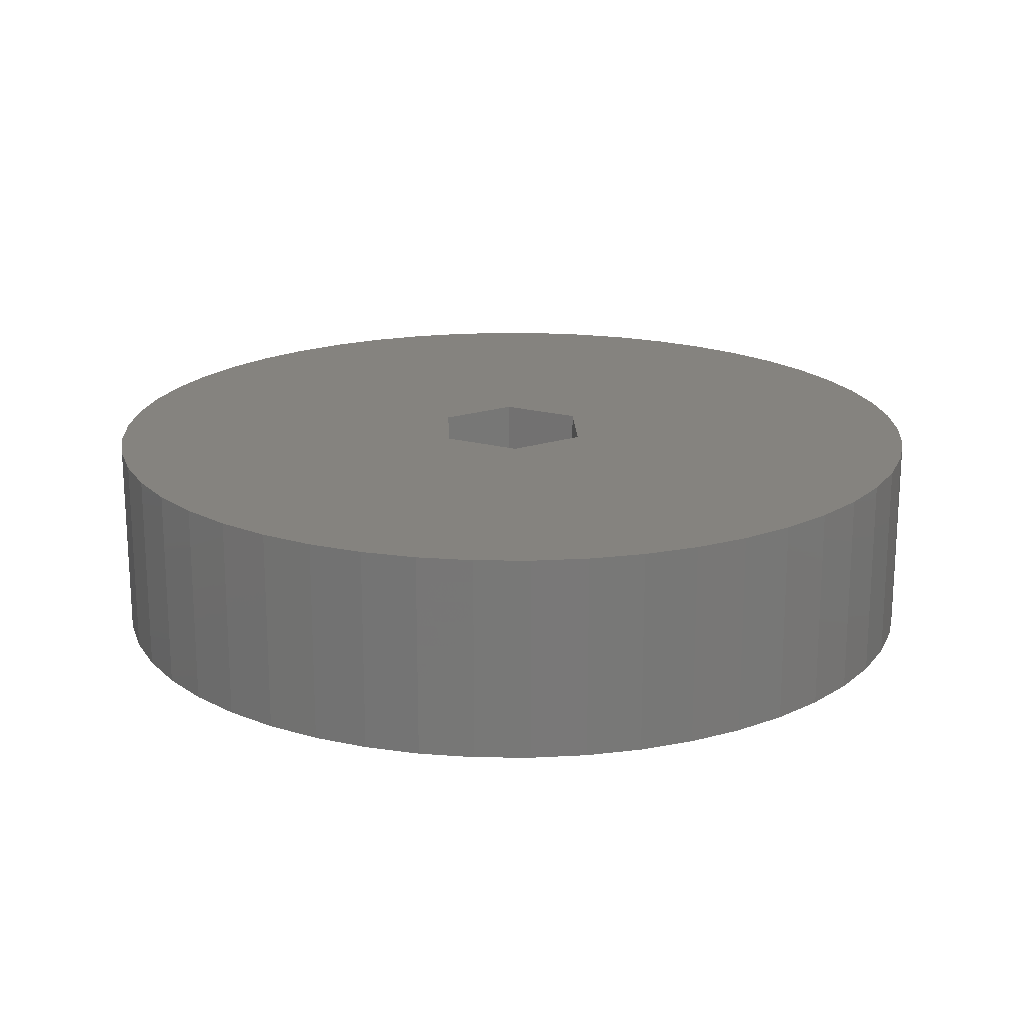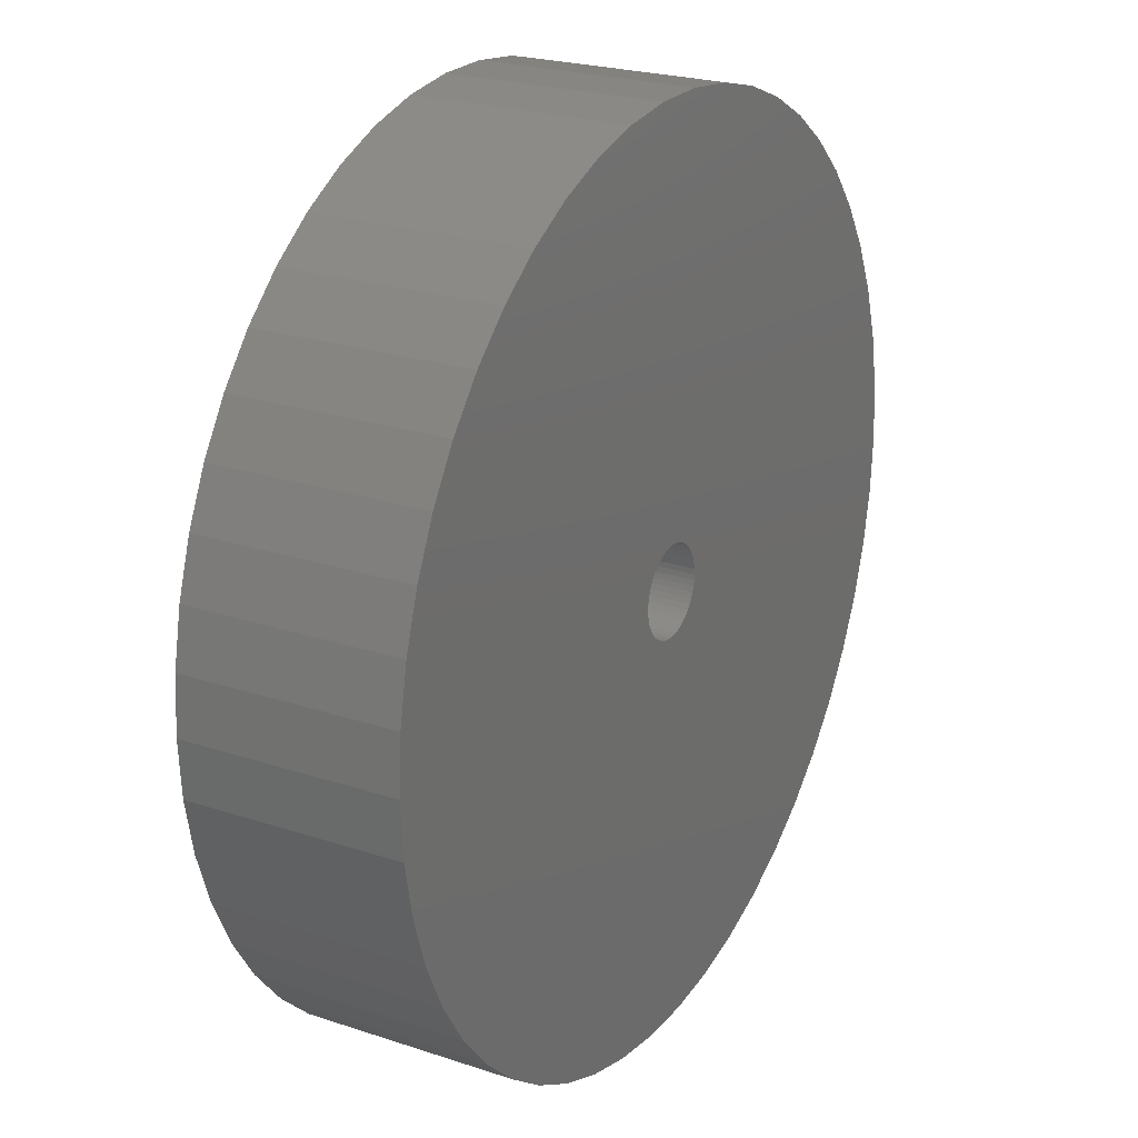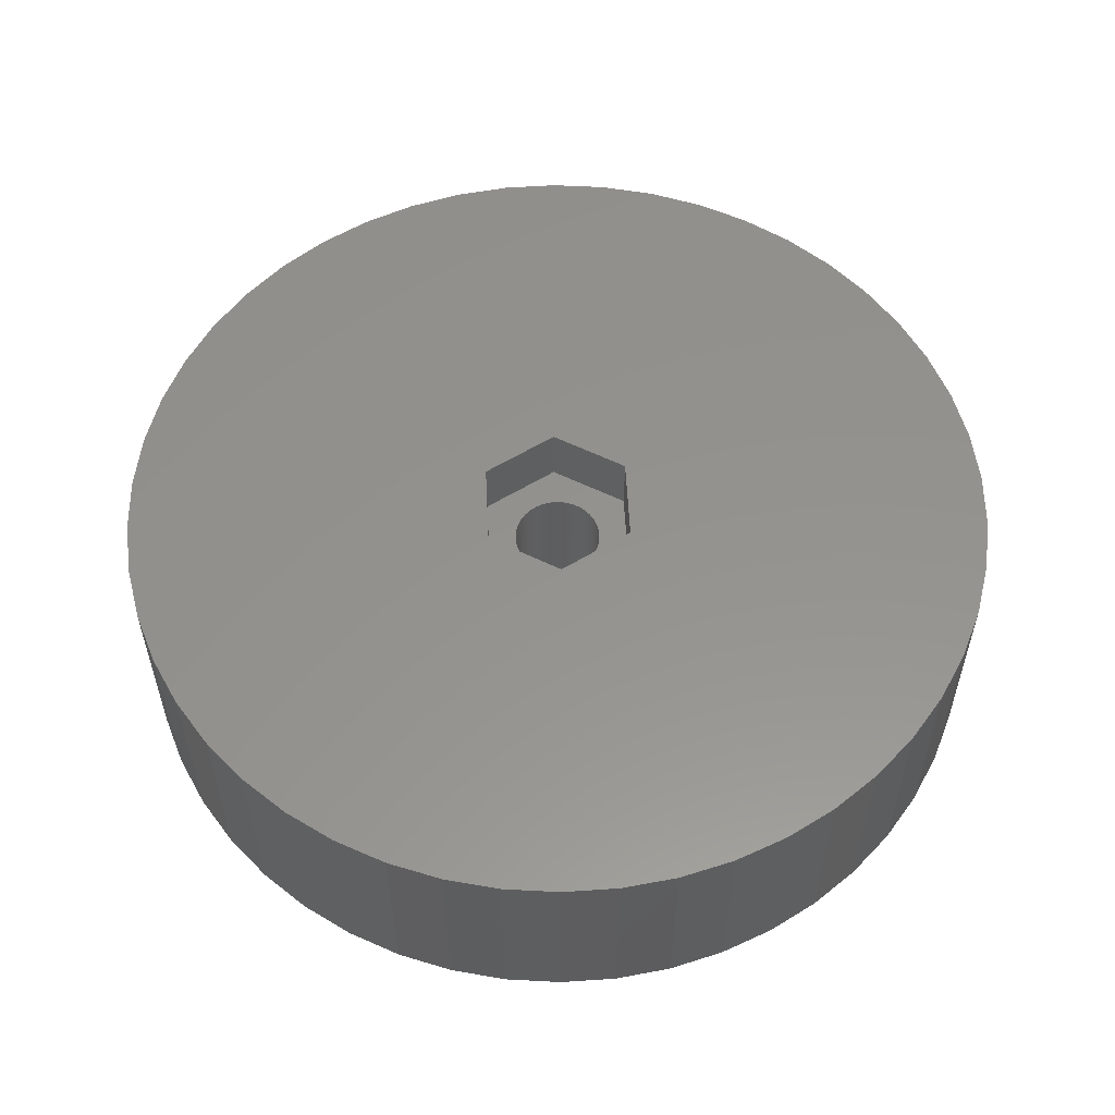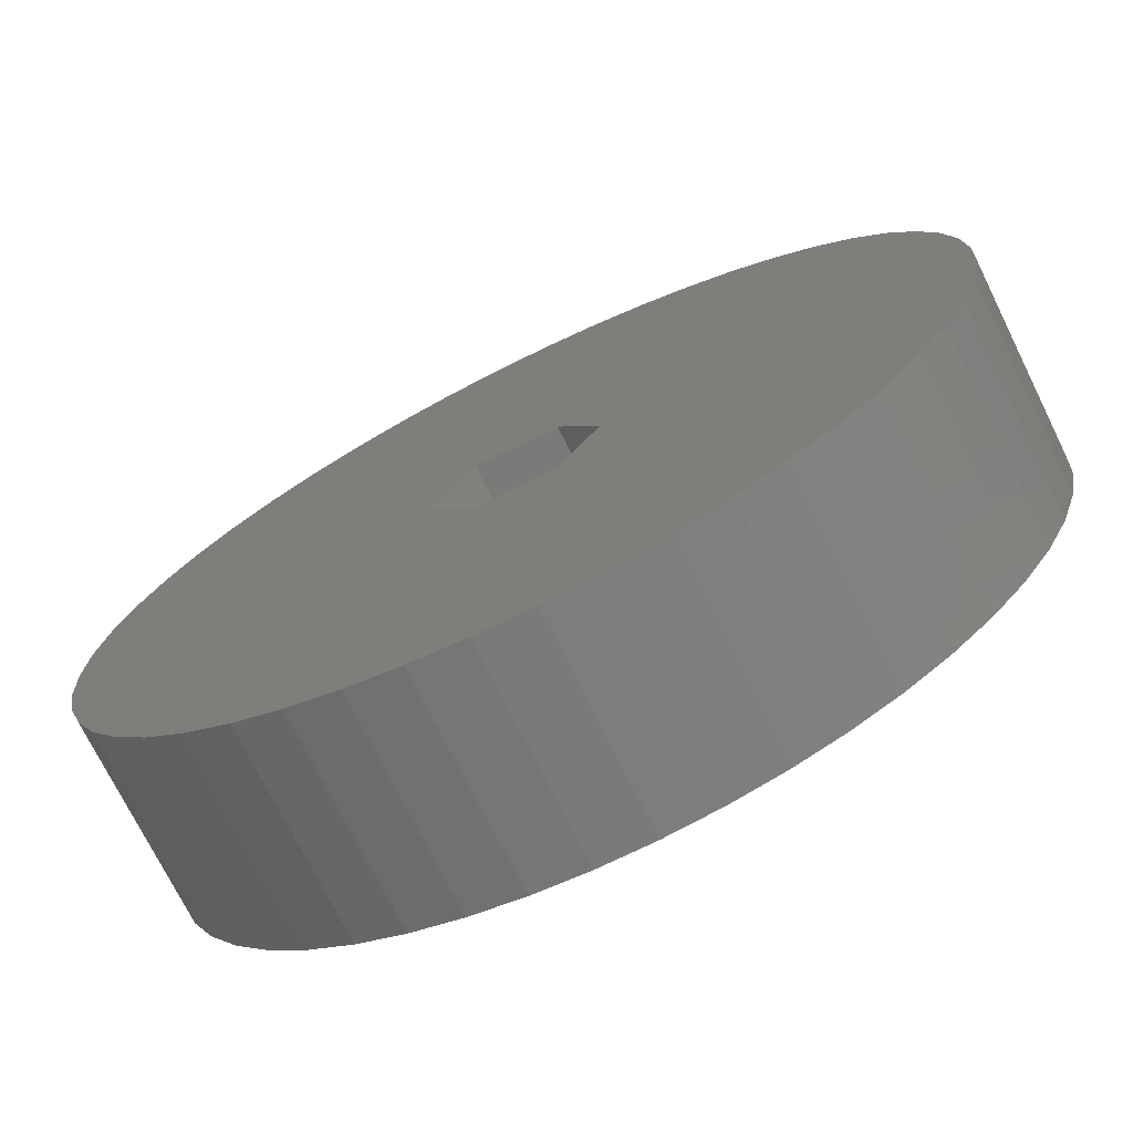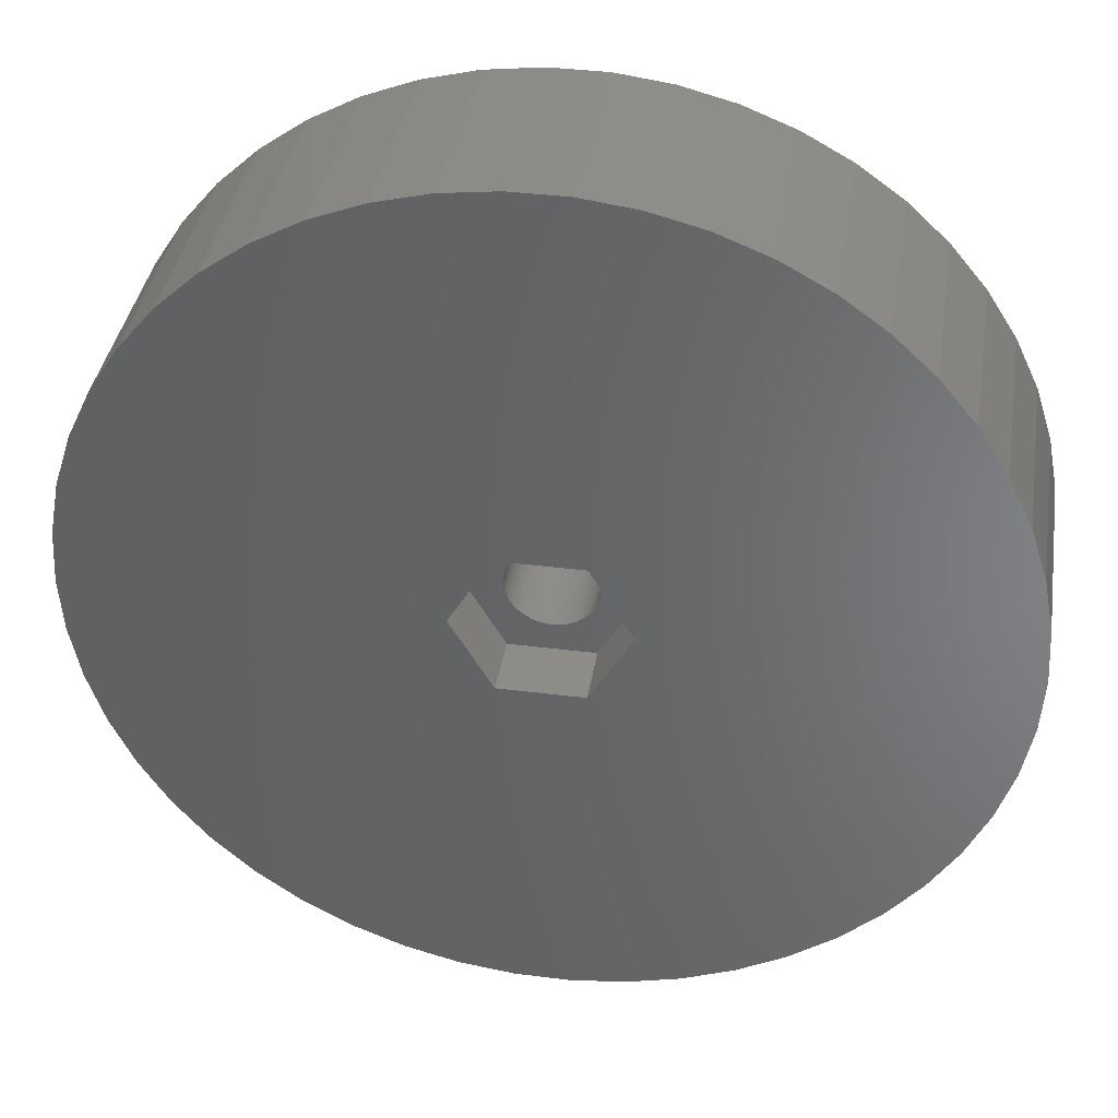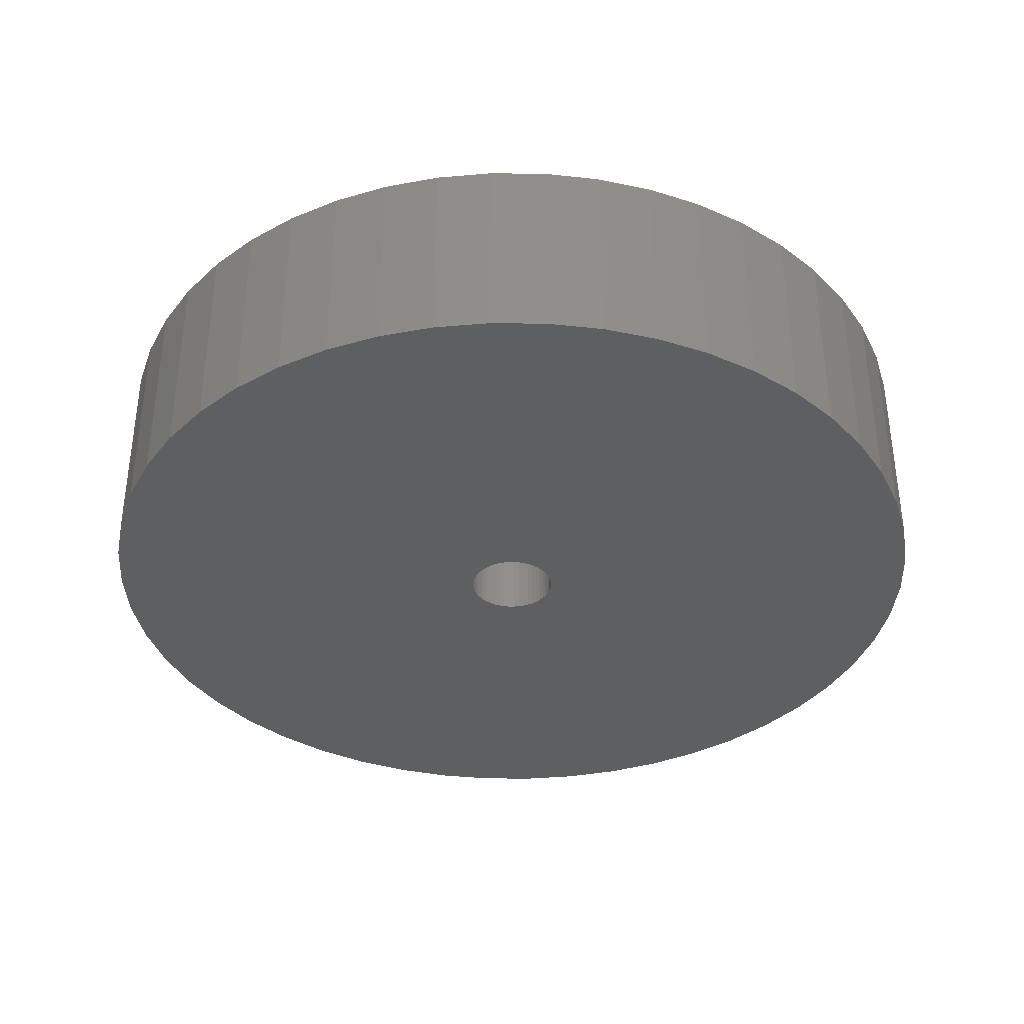
<metadata>
{"format":"stl","ext":"stl","renderer":"f3d","projection":"perspective","resolution":1024,"background":"white","views":[{"elev":19.0,"azim":-92.4,"up":"+Z"},{"elev":23.3,"azim":119.3,"up":"+Y"},{"elev":56.1,"azim":147.2,"up":"+Z"},{"elev":-73.1,"azim":26.3,"up":"+Y"},{"elev":38.2,"azim":9.1,"up":"+Y"},{"elev":-36.9,"azim":107.2,"up":"+Z"}]}
</metadata>
<code>
# stl→obj: 212 verts, 424 faces
v -2.135 3.698 -3.2
v 2.135 3.698 0
v -2.135 3.698 0
v 2.135 3.698 -3.2
v 4.27 0 -3.2
v 4.27 0 0
v 2.135 -3.698 -3.2
v 2.135 -3.698 0
v 22.5 0 0
v 22.32 2.82 0
v 21.79 5.596 0
v 22.32 -2.82 0
v 20.92 8.283 0
v 21.79 -5.596 0
v 19.72 10.84 0
v 20.92 -8.283 0
v 18.2 13.23 0
v 19.72 -10.84 0
v 16.4 15.4 0
v 14.34 17.34 0
v 18.2 -13.23 0
v 12.06 19 0
v 16.4 -15.4 0
v 9.58 20.36 0
v 14.34 -17.34 0
v 6.953 21.4 0
v 12.06 -19 0
v 9.58 -20.36 0
v 4.216 22.1 0
v 1.413 22.46 0
v -1.413 22.46 0
v -4.216 22.1 0
v -6.953 21.4 0
v -9.58 20.36 0
v 6.953 -21.4 0
v 4.216 -22.1 0
v 1.413 -22.46 0
v -1.413 -22.46 0
v -2.135 -3.698 0
v -4.216 -22.1 0
v -19.72 -10.84 0
v -4.27 0 0
v -12.06 19 0
v -6.953 -21.4 0
v -14.34 17.34 0
v -9.58 -20.36 0
v -16.4 15.4 0
v -12.06 -19 0
v -18.2 13.23 0
v -14.34 -17.34 0
v -19.72 10.84 0
v -16.4 -15.4 0
v -18.2 -13.23 0
v -20.92 8.283 0
v -21.79 5.596 0
v -20.92 -8.283 0
v -22.32 2.82 0
v -21.79 -5.596 0
v -22.5 0 0
v -22.32 -2.82 0
v -4.27 0 -3.2
v -2.135 -3.698 -3.2
v 2.232 0.282 -3.2
v 2.25 0 -3.2
v 2.179 0.5596 -3.2
v 1.972 1.084 -3.2
v 2.092 0.8283 -3.2
v 1.82 1.323 -3.2
v 1.64 1.54 -3.2
v 1.434 1.734 -3.2
v 1.206 1.9 -3.2
v 0.958 2.036 -3.2
v 0.6953 2.14 -3.2
v 0.4216 2.21 -3.2
v 0.1413 2.246 -3.2
v -0.1413 2.246 -3.2
v -0.4216 2.21 -3.2
v -0.6953 2.14 -3.2
v -0.958 2.036 -3.2
v -1.206 1.9 -3.2
v -1.434 1.734 -3.2
v -1.64 1.54 -3.2
v -1.82 1.323 -3.2
v -1.972 1.084 -3.2
v -2.092 0.8283 -3.2
v -2.179 0.5596 -3.2
v -2.232 0.282 -3.2
v -2.25 0 -3.2
v 2.232 -0.282 -3.2
v 2.179 -0.5596 -3.2
v 2.092 -0.8283 -3.2
v 1.972 -1.084 -3.2
v 1.82 -1.323 -3.2
v 1.64 -1.54 -3.2
v 1.434 -1.734 -3.2
v 1.206 -1.9 -3.2
v 0.958 -2.036 -3.2
v 0.6953 -2.14 -3.2
v 0.4216 -2.21 -3.2
v 0.1413 -2.246 -3.2
v -0.1413 -2.246 -3.2
v -0.4216 -2.21 -3.2
v -0.6953 -2.14 -3.2
v -0.958 -2.036 -3.2
v -1.206 -1.9 -3.2
v -1.434 -1.734 -3.2
v -1.64 -1.54 -3.2
v -1.82 -1.323 -3.2
v -1.972 -1.084 -3.2
v -2.092 -0.8283 -3.2
v -2.179 -0.5596 -3.2
v -2.232 -0.282 -3.2
v 2.25 0 -10.5
v 2.232 0.282 -10.5
v -2.232 0.282 -10.5
v -2.25 0 -10.5
v -0.1413 2.246 -10.5
v 0.1413 2.246 -10.5
v 0.1413 -2.246 -10.5
v -0.1413 -2.246 -10.5
v 1.434 1.734 -10.5
v 1.64 1.54 -10.5
v -1.64 1.54 -10.5
v -1.434 1.734 -10.5
v -0.958 2.036 -10.5
v -0.6953 2.14 -10.5
v 2.092 -0.8283 -10.5
v 2.179 -0.5596 -10.5
v 2.092 0.8283 -10.5
v 1.972 1.084 -10.5
v 2.179 0.5596 -10.5
v 0.6953 2.14 -10.5
v 0.958 2.036 -10.5
v 0.4216 2.21 -10.5
v 1.206 1.9 -10.5
v -1.972 1.084 -10.5
v -2.092 0.8283 -10.5
v -1.82 1.323 -10.5
v -2.179 0.5596 -10.5
v -1.206 1.9 -10.5
v -0.4216 2.21 -10.5
v 0.4216 -2.21 -10.5
v 1.82 1.323 -10.5
v 2.232 -0.282 -10.5
v 1.82 -1.323 -10.5
v 1.972 -1.084 -10.5
v -1.434 -1.734 -10.5
v -1.64 -1.54 -10.5
v -1.82 -1.323 -10.5
v 1.434 -1.734 -10.5
v 1.206 -1.9 -10.5
v -2.179 -0.5596 -10.5
v -2.092 -0.8283 -10.5
v 1.64 -1.54 -10.5
v 0.958 -2.036 -10.5
v 0.6953 -2.14 -10.5
v -0.4216 -2.21 -10.5
v -0.958 -2.036 -10.5
v -1.206 -1.9 -10.5
v -1.972 -1.084 -10.5
v -2.232 -0.282 -10.5
v -0.6953 -2.14 -10.5
v 22.32 2.82 -10.5
v 22.5 0 -10.5
v -22.5 0 -10.5
v -22.32 2.82 -10.5
v 1.413 22.46 -10.5
v -1.413 22.46 -10.5
v 16.4 15.4 -10.5
v 14.34 17.34 -10.5
v -14.34 17.34 -10.5
v -16.4 15.4 -10.5
v -6.953 21.4 -10.5
v -9.58 20.36 -10.5
v 19.72 10.84 -10.5
v 20.92 8.283 -10.5
v 9.58 20.36 -10.5
v 6.953 21.4 -10.5
v 12.06 19 -10.5
v -20.92 8.283 -10.5
v -19.72 10.84 -10.5
v -18.2 13.23 -10.5
v -21.79 5.596 -10.5
v -12.06 19 -10.5
v -4.216 22.1 -10.5
v -6.953 -21.4 -10.5
v -4.216 -22.1 -10.5
v 1.413 -22.46 -10.5
v 4.216 -22.1 -10.5
v 21.79 5.596 -10.5
v 18.2 13.23 -10.5
v 4.216 22.1 -10.5
v 22.32 -2.82 -10.5
v 20.92 -8.283 -10.5
v 19.72 -10.84 -10.5
v -19.72 -10.84 -10.5
v -20.92 -8.283 -10.5
v -22.32 -2.82 -10.5
v 6.953 -21.4 -10.5
v 9.58 -20.36 -10.5
v 21.79 -5.596 -10.5
v 12.06 -19 -10.5
v 14.34 -17.34 -10.5
v 16.4 -15.4 -10.5
v 18.2 -13.23 -10.5
v -1.413 -22.46 -10.5
v -9.58 -20.36 -10.5
v -16.4 -15.4 -10.5
v -14.34 -17.34 -10.5
v -12.06 -19 -10.5
v -18.2 -13.23 -10.5
v -21.79 -5.596 -10.5
f 1 2 3
f 2 1 4
f 5 2 4
f 2 5 6
f 7 6 5
f 6 7 8
f 6 9 10
f 6 10 11
f 9 6 12
f 6 11 13
f 12 6 14
f 6 13 15
f 14 6 16
f 2 15 17
f 16 6 18
f 2 17 19
f 8 18 6
f 2 19 20
f 18 8 21
f 2 20 22
f 21 8 23
f 2 22 24
f 23 8 25
f 2 24 26
f 25 8 27
f 27 8 28
f 2 26 29
f 15 2 6
f 30 2 29
f 31 2 30
f 31 3 2
f 32 3 31
f 33 3 32
f 34 3 33
f 28 8 35
f 35 8 36
f 8 37 36
f 8 38 37
f 39 38 8
f 39 40 38
f 41 39 42
f 43 3 34
f 39 44 40
f 45 3 43
f 39 46 44
f 47 3 45
f 39 48 46
f 49 3 47
f 39 50 48
f 51 3 49
f 39 52 50
f 3 51 42
f 39 53 52
f 54 42 51
f 39 41 53
f 55 42 54
f 42 56 41
f 57 42 55
f 42 58 56
f 59 42 57
f 42 60 58
f 42 59 60
f 42 1 3
f 1 42 61
f 7 39 8
f 39 7 62
f 5 63 64
f 5 65 63
f 66 5 4
f 5 67 65
f 5 66 67
f 4 68 66
f 4 69 68
f 4 70 69
f 4 71 70
f 4 72 71
f 4 73 72
f 4 74 73
f 4 75 74
f 4 76 75
f 1 76 4
f 76 1 77
f 77 1 78
f 78 1 79
f 1 80 79
f 1 81 80
f 1 82 81
f 1 83 82
f 1 84 83
f 61 84 1
f 84 61 85
f 85 61 86
f 86 61 87
f 87 61 88
f 89 5 64
f 90 5 89
f 91 5 90
f 92 5 91
f 5 92 7
f 93 7 92
f 94 7 93
f 95 7 94
f 96 7 95
f 97 7 96
f 98 7 97
f 99 7 98
f 100 7 99
f 101 7 100
f 62 101 102
f 62 102 103
f 62 103 104
f 101 62 7
f 105 62 104
f 106 62 105
f 107 62 106
f 108 62 107
f 109 62 108
f 61 109 110
f 61 110 111
f 61 111 112
f 61 112 88
f 109 61 62
f 39 61 42
f 61 39 62
f 113 63 114
f 63 113 64
f 88 115 87
f 115 88 116
f 117 75 76
f 75 117 118
f 119 101 100
f 101 119 120
f 121 69 70
f 69 121 122
f 123 81 82
f 81 123 124
f 125 78 79
f 78 125 126
f 127 90 128
f 90 127 91
f 129 66 130
f 66 129 67
f 114 65 131
f 65 114 63
f 132 72 73
f 72 132 133
f 134 73 74
f 73 134 132
f 135 70 71
f 70 135 121
f 85 136 84
f 136 85 137
f 83 123 82
f 123 83 138
f 86 137 85
f 137 86 139
f 140 79 80
f 79 140 125
f 141 76 77
f 76 141 117
f 142 100 99
f 100 142 119
f 131 67 129
f 67 131 65
f 143 69 122
f 69 143 68
f 130 68 143
f 68 130 66
f 118 74 75
f 74 118 134
f 133 71 72
f 71 133 135
f 84 138 83
f 138 84 136
f 87 139 86
f 139 87 115
f 124 80 81
f 80 124 140
f 126 77 78
f 77 126 141
f 144 64 113
f 64 144 89
f 145 92 146
f 92 145 93
f 128 89 144
f 89 128 90
f 147 107 106
f 107 147 148
f 107 149 108
f 149 107 148
f 150 96 95
f 96 150 151
f 146 91 127
f 91 146 92
f 110 152 111
f 152 110 153
f 154 93 145
f 93 154 94
f 155 98 97
f 98 155 156
f 156 99 98
f 99 156 142
f 120 102 101
f 102 120 157
f 158 105 104
f 105 158 159
f 108 160 109
f 160 108 149
f 109 153 110
f 153 109 160
f 111 161 112
f 161 111 152
f 112 116 88
f 116 112 161
f 154 95 94
f 95 154 150
f 151 97 96
f 97 151 155
f 157 103 102
f 103 157 162
f 162 104 103
f 104 162 158
f 159 106 105
f 106 159 147
f 9 163 10
f 163 9 164
f 165 57 166
f 57 165 59
f 167 31 30
f 31 167 168
f 169 20 19
f 20 169 170
f 171 47 45
f 47 171 172
f 173 34 33
f 34 173 174
f 13 175 15
f 175 13 176
f 177 26 24
f 26 177 178
f 170 22 20
f 22 170 179
f 180 51 181
f 51 180 54
f 181 49 182
f 49 181 51
f 166 55 183
f 55 166 57
f 184 45 43
f 45 184 171
f 168 32 31
f 32 168 185
f 186 40 44
f 40 186 187
f 188 36 37
f 36 188 189
f 11 176 13
f 176 11 190
f 10 190 11
f 190 10 163
f 17 169 19
f 169 17 191
f 15 191 17
f 191 15 175
f 178 29 26
f 29 178 192
f 192 30 29
f 30 192 167
f 179 24 22
f 24 179 177
f 182 47 172
f 47 182 49
f 183 54 180
f 54 183 55
f 174 43 34
f 43 174 184
f 185 33 32
f 33 185 173
f 12 164 9
f 164 12 193
f 18 194 16
f 194 18 195
f 196 56 197
f 56 196 41
f 198 59 165
f 59 198 60
f 199 28 35
f 28 199 200
f 189 35 36
f 35 189 199
f 16 201 14
f 201 16 194
f 200 27 28
f 27 200 202
f 203 23 25
f 23 203 204
f 23 205 21
f 205 23 204
f 206 37 38
f 37 206 188
f 207 44 46
f 44 207 186
f 208 50 52
f 50 208 209
f 14 193 12
f 193 14 201
f 202 25 27
f 25 202 203
f 21 195 18
f 195 21 205
f 187 38 40
f 38 187 206
f 209 48 50
f 48 209 210
f 211 41 196
f 41 211 53
f 197 58 212
f 58 197 56
f 113 164 193
f 144 193 201
f 164 113 163
f 128 201 194
f 114 163 113
f 127 194 195
f 163 114 190
f 146 195 205
f 131 190 114
f 145 205 204
f 190 131 176
f 154 204 203
f 129 176 131
f 150 203 202
f 176 129 175
f 151 202 200
f 130 175 129
f 155 200 199
f 175 130 191
f 156 199 189
f 143 191 130
f 191 143 169
f 193 144 113
f 201 128 144
f 194 127 128
f 195 146 127
f 205 145 146
f 204 154 145
f 203 150 154
f 142 189 188
f 202 151 150
f 200 155 151
f 199 156 155
f 189 142 156
f 188 119 142
f 188 120 119
f 206 120 188
f 120 206 157
f 187 157 206
f 157 187 162
f 186 162 187
f 162 186 158
f 207 158 186
f 158 207 159
f 210 159 207
f 159 210 147
f 209 147 210
f 147 209 148
f 208 148 209
f 148 208 149
f 122 169 143
f 169 122 170
f 121 170 122
f 170 121 179
f 135 179 121
f 179 135 177
f 133 177 135
f 177 133 178
f 132 178 133
f 178 132 192
f 134 192 132
f 192 134 167
f 118 167 134
f 117 167 118
f 168 117 141
f 185 141 126
f 173 126 125
f 174 125 140
f 117 168 167
f 184 140 124
f 171 124 123
f 172 123 138
f 182 138 136
f 181 136 137
f 180 137 139
f 183 139 115
f 166 115 116
f 211 149 208
f 141 185 168
f 149 211 160
f 126 173 185
f 196 160 211
f 125 174 173
f 160 196 153
f 140 184 174
f 197 153 196
f 124 171 184
f 153 197 152
f 123 172 171
f 212 152 197
f 138 182 172
f 152 212 161
f 136 181 182
f 198 161 212
f 137 180 181
f 161 198 116
f 139 183 180
f 165 116 198
f 115 166 183
f 116 165 166
f 212 60 198
f 60 212 58
f 210 46 48
f 46 210 207
f 208 53 211
f 53 208 52

</code>
